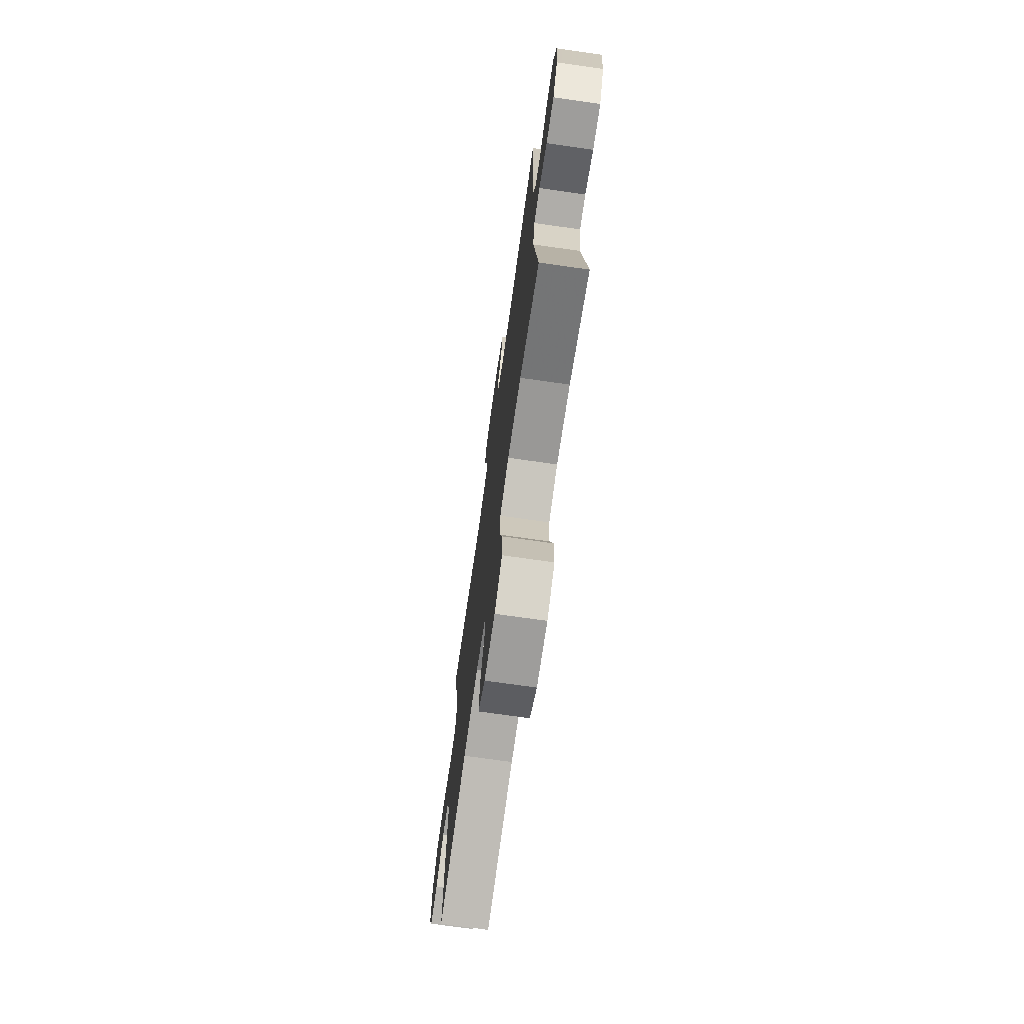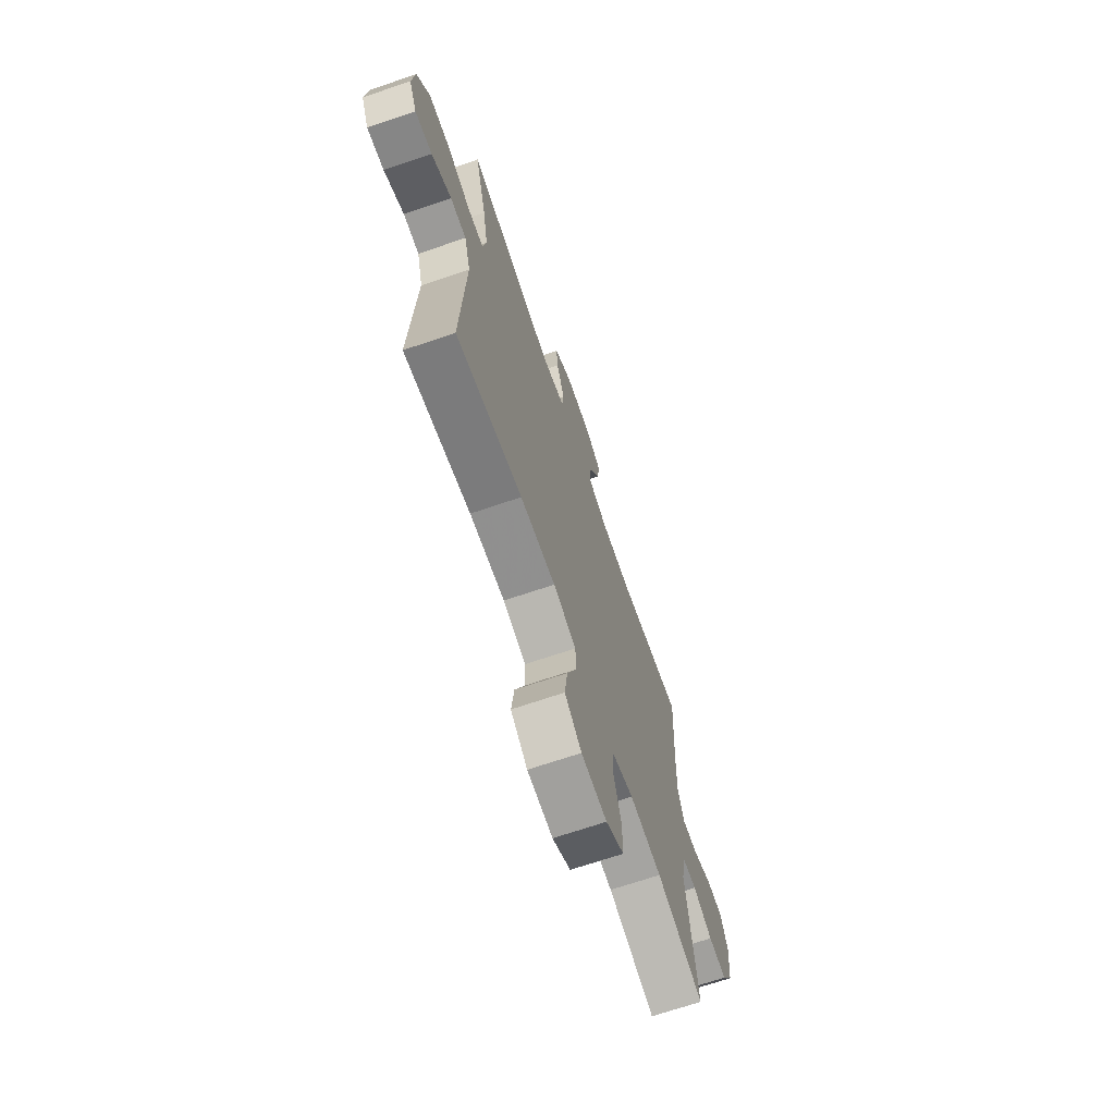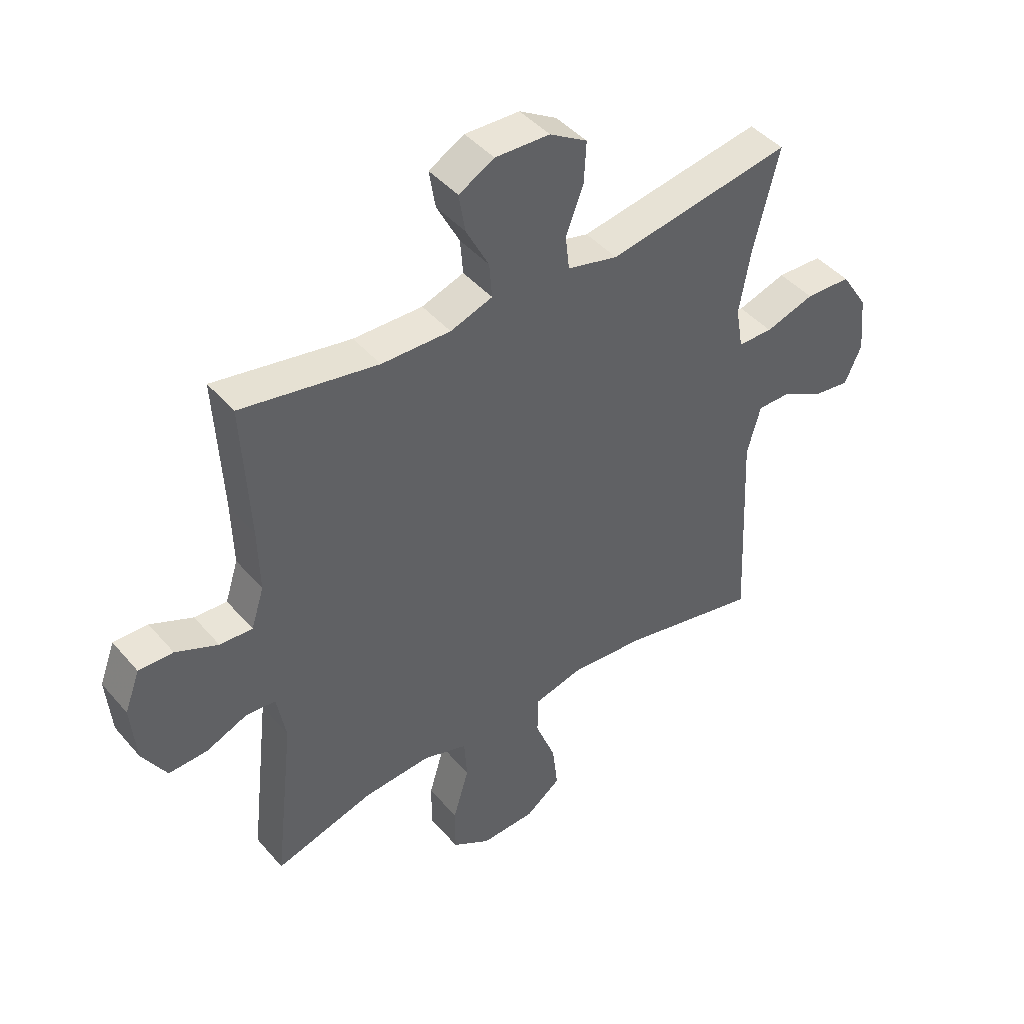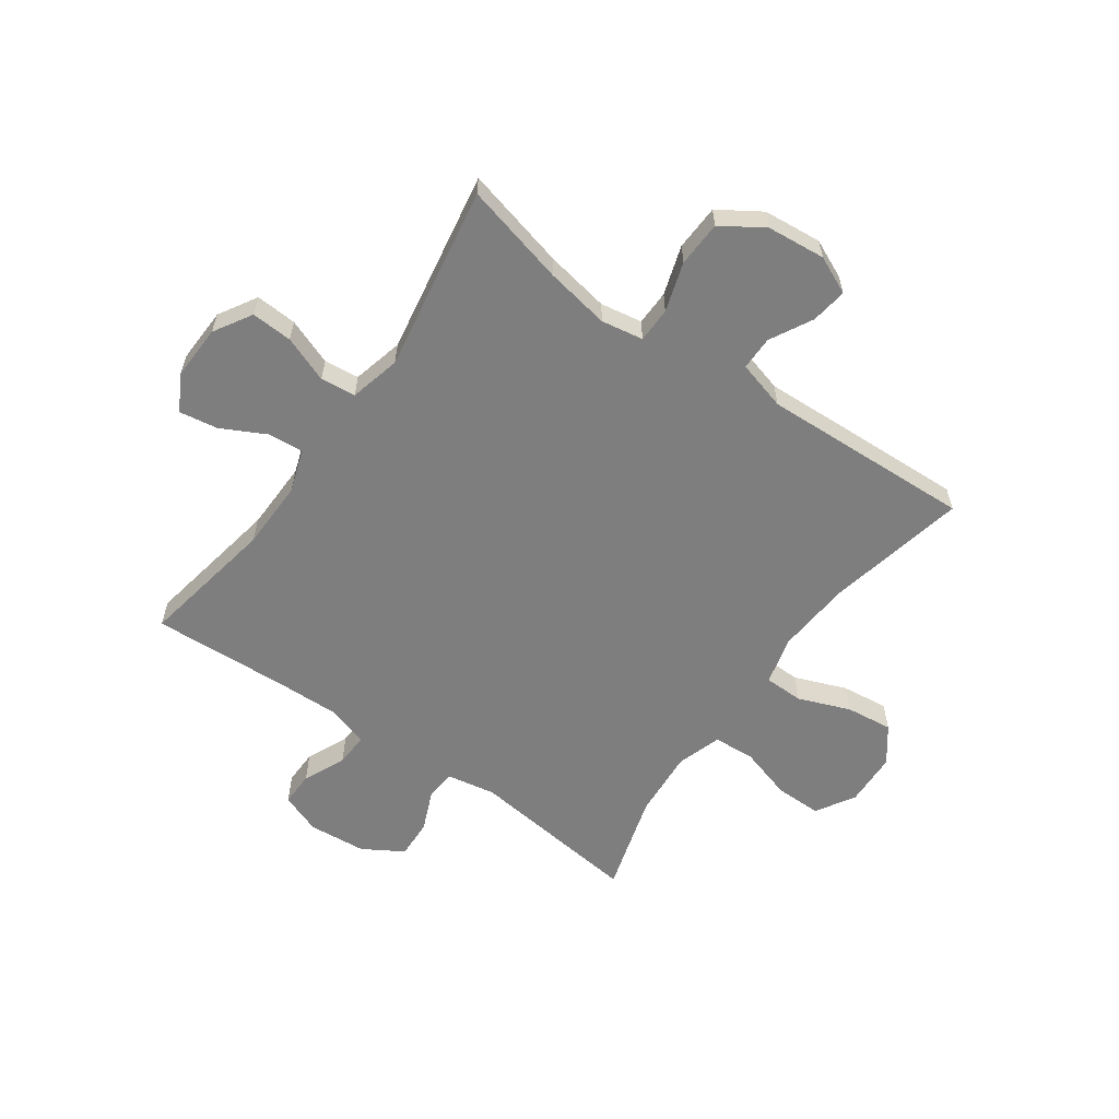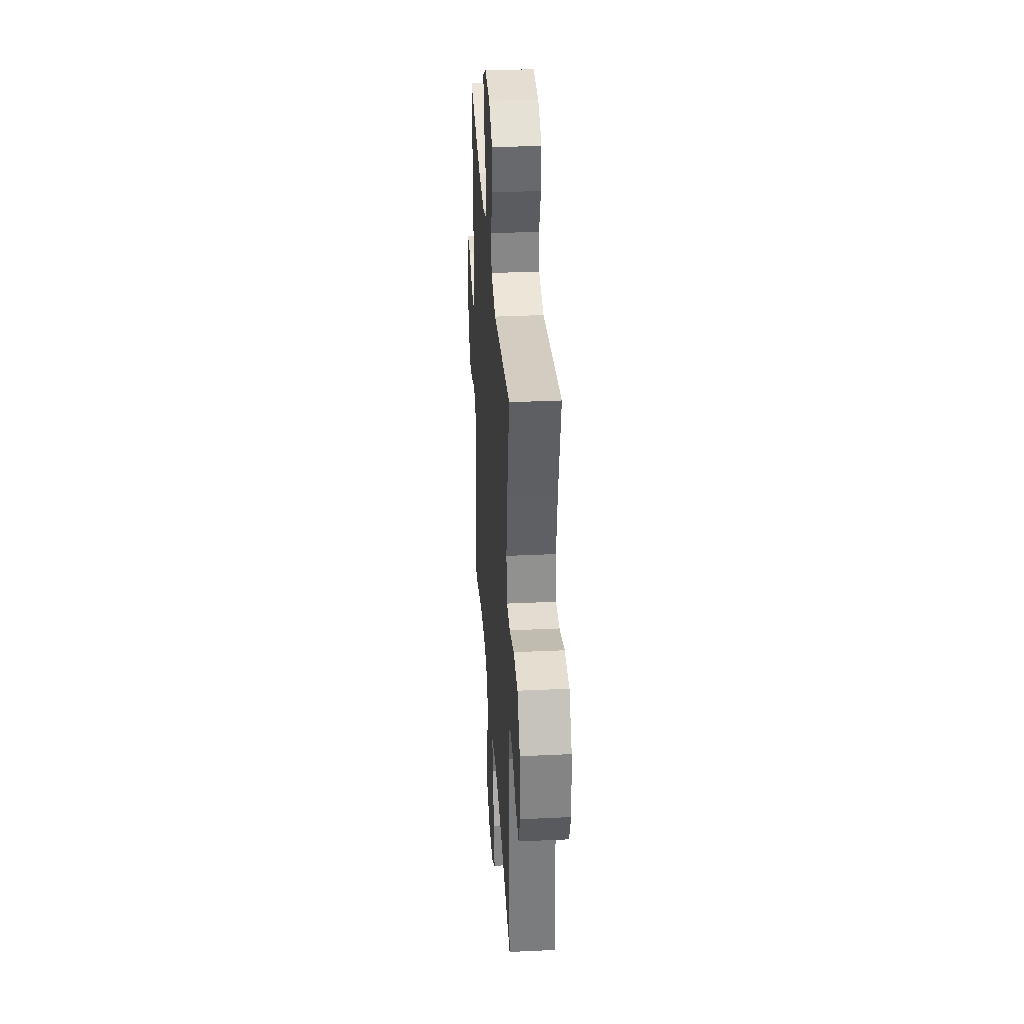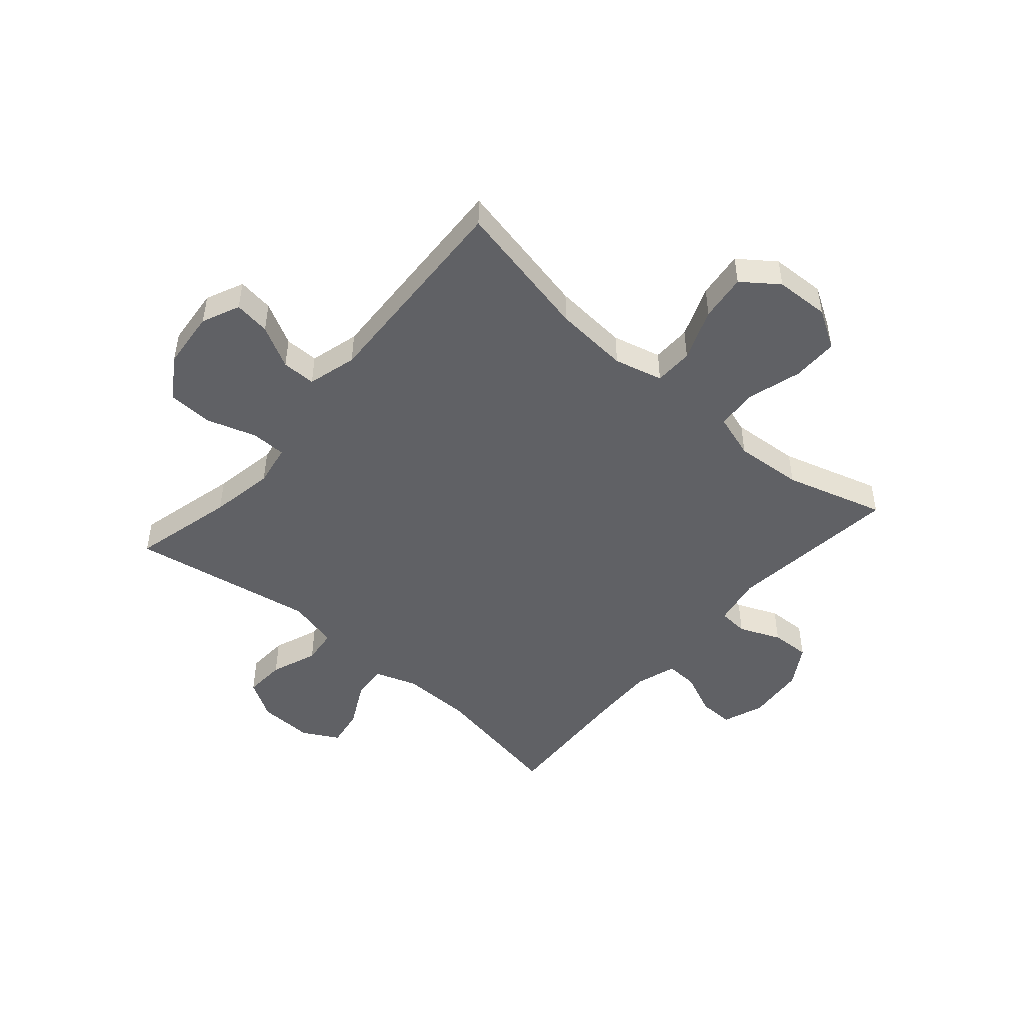
<metadata>
{"format":"obj","ext":"obj","renderer":"f3d","projection":"perspective","resolution":1024,"background":"white","views":[{"elev":-72.9,"azim":-98.1,"up":"+Z"},{"elev":-69.4,"azim":108.8,"up":"+Z"},{"elev":44.0,"azim":-37.5,"up":"+Z"},{"elev":-59.5,"azim":54.6,"up":"+Y"},{"elev":34.3,"azim":86.4,"up":"+Z"},{"elev":-48.3,"azim":139.1,"up":"+Y"}]}
</metadata>
<code>
v -0.5 0.07 0.5
v -0.257 0.07 0.457
v -0.134 0.07 0.455
v -0.059 0.07 0.481
v -0.064 0.07 0.543
v -0.105 0.07 0.622
v -0.116 0.07 0.69
v -0.053 0.07 0.725
v 0.044 0.07 0.722
v 0.111 0.07 0.682
v 0.107 0.07 0.609
v 0.076 0.07 0.527
v 0.083 0.07 0.465
v 0.173 0.07 0.443
v 0.5 0.07 0.5
v 0.455 0.07 0.319
v 0.435 0.07 0.205
v 0.448 0.07 0.131
v 0.51 0.07 0.13
v 0.597 0.07 0.158
v 0.678 0.07 0.155
v 0.726 0.07 0.081
v 0.736 0.07 -0.022
v 0.706 0.07 -0.089
v 0.642 0.07 -0.08
v 0.567 0.07 -0.04
v 0.507 0.07 -0.04
v 0.483 0.07 -0.127
v 0.5 0.07 -0.5
v 0.252 0.07 -0.448
v 0.12 0.07 -0.438
v 0.034 0.07 -0.46
v 0.033 0.07 -0.529
v 0.069 0.07 -0.621
v 0.079 0.07 -0.704
v 0.016 0.07 -0.751
v -0.08 0.07 -0.755
v -0.148 0.07 -0.714
v -0.148 0.07 -0.632
v -0.12 0.07 -0.537
v -0.125 0.07 -0.464
v -0.204 0.07 -0.439
v -0.324 0.07 -0.448
v -0.5 0.07 -0.5
v -0.465 0.07 -0.194
v -0.481 0.07 -0.107
v -0.534 0.07 -0.103
v -0.607 0.07 -0.134
v -0.676 0.07 -0.137
v -0.719 0.07 -0.066
v -0.728 0.07 0.037
v -0.701 0.07 0.109
v -0.64 0.07 0.108
v -0.565 0.07 0.075
v -0.507 0.07 0.072
v -0.484 0.07 0.144
v -0.487 0.07 0.258
v -0.5 0 0.5
v -0.257 0 0.457
v -0.134 0 0.455
v -0.059 0 0.481
v -0.064 0 0.543
v -0.105 0 0.622
v -0.116 0 0.69
v -0.053 0 0.725
v 0.044 0 0.722
v 0.111 0 0.682
v 0.107 0 0.609
v 0.076 0 0.527
v 0.083 0 0.465
v 0.173 0 0.443
v 0.5 0 0.5
v 0.455 0 0.319
v 0.435 0 0.205
v 0.448 0 0.131
v 0.51 0 0.13
v 0.597 0 0.158
v 0.678 0 0.155
v 0.726 0 0.081
v 0.736 0 -0.022
v 0.706 0 -0.089
v 0.642 0 -0.08
v 0.567 0 -0.04
v 0.507 0 -0.04
v 0.483 0 -0.127
v 0.5 0 -0.5
v 0.252 0 -0.448
v 0.12 0 -0.438
v 0.034 0 -0.46
v 0.033 0 -0.529
v 0.069 0 -0.621
v 0.079 0 -0.704
v 0.016 0 -0.751
v -0.08 0 -0.755
v -0.148 0 -0.714
v -0.148 0 -0.632
v -0.12 0 -0.537
v -0.125 0 -0.464
v -0.204 0 -0.439
v -0.324 0 -0.448
v -0.5 0 -0.5
v -0.465 0 -0.194
v -0.481 0 -0.107
v -0.534 0 -0.103
v -0.607 0 -0.134
v -0.676 0 -0.137
v -0.719 0 -0.066
v -0.728 0 0.037
v -0.701 0 0.109
v -0.64 0 0.108
v -0.565 0 0.075
v -0.507 0 0.072
v -0.484 0 0.144
v -0.487 0 0.258
f 52 53 54
f 51 52 54
f 50 51 54
f 49 50 54
f 48 49 54
f 47 48 54
f 46 47 54 55
f 45 46 55 56
f 43 44 45
f 45 56 57
f 43 45 57
f 42 43 57
f 38 39 40
f 37 38 40
f 36 37 40
f 35 36 40
f 34 35 40
f 33 34 40
f 32 33 40 41
f 57 1 2
f 42 57 2
f 41 42 2
f 32 41 2
f 31 32 2
f 24 25 26
f 23 24 26
f 22 23 26
f 21 22 26
f 20 21 26
f 19 20 26
f 18 19 26 27
f 14 15 16
f 13 14 16 17
f 10 11 12
f 9 10 12
f 8 9 12
f 7 8 12
f 6 7 12
f 5 6 12
f 4 5 12 13
f 13 17 18
f 4 13 18
f 3 4 18
f 18 27 28
f 3 18 28
f 2 3 28
f 31 2 28
f 30 31 28
f 28 29 30
f 111 110 109
f 111 109 108
f 111 108 107
f 111 107 106
f 111 106 105
f 111 105 104
f 112 111 104 103
f 113 112 103 102
f 102 101 100
f 114 113 102
f 114 102 100
f 114 100 99
f 97 96 95
f 97 95 94
f 97 94 93
f 97 93 92
f 97 92 91
f 97 91 90
f 98 97 90 89
f 59 58 114
f 59 114 99
f 59 99 98
f 59 98 89
f 59 89 88
f 83 82 81
f 83 81 80
f 83 80 79
f 83 79 78
f 83 78 77
f 83 77 76
f 84 83 76 75
f 73 72 71
f 74 73 71 70
f 69 68 67
f 69 67 66
f 69 66 65
f 69 65 64
f 69 64 63
f 69 63 62
f 70 69 62 61
f 75 74 70
f 75 70 61
f 75 61 60
f 85 84 75
f 85 75 60
f 85 60 59
f 85 59 88
f 85 88 87
f 87 86 85
f 1 58 59 2
f 2 59 60 3
f 3 60 61 4
f 4 61 62 5
f 5 62 63 6
f 6 63 64 7
f 7 64 65 8
f 8 65 66 9
f 9 66 67 10
f 10 67 68 11
f 11 68 69 12
f 12 69 70 13
f 13 70 71 14
f 14 71 72 15
f 15 72 73 16
f 16 73 74 17
f 17 74 75 18
f 18 75 76 19
f 19 76 77 20
f 20 77 78 21
f 21 78 79 22
f 22 79 80 23
f 23 80 81 24
f 24 81 82 25
f 25 82 83 26
f 26 83 84 27
f 27 84 85 28
f 28 85 86 29
f 29 86 87 30
f 30 87 88 31
f 31 88 89 32
f 32 89 90 33
f 33 90 91 34
f 34 91 92 35
f 35 92 93 36
f 36 93 94 37
f 37 94 95 38
f 38 95 96 39
f 39 96 97 40
f 40 97 98 41
f 41 98 99 42
f 42 99 100 43
f 43 100 101 44
f 44 101 102 45
f 45 102 103 46
f 46 103 104 47
f 47 104 105 48
f 48 105 106 49
f 49 106 107 50
f 50 107 108 51
f 51 108 109 52
f 52 109 110 53
f 53 110 111 54
f 54 111 112 55
f 55 112 113 56
f 56 113 114 57
f 57 114 58 1

</code>
